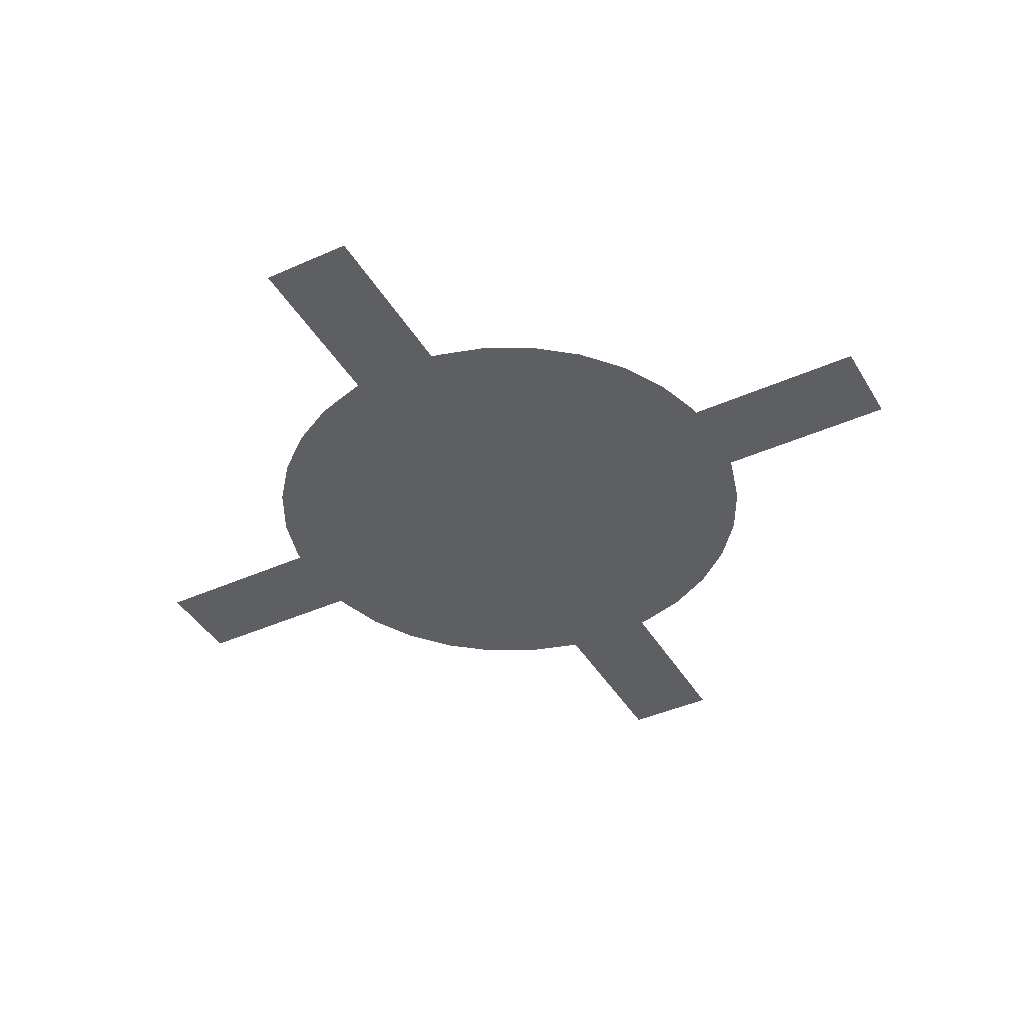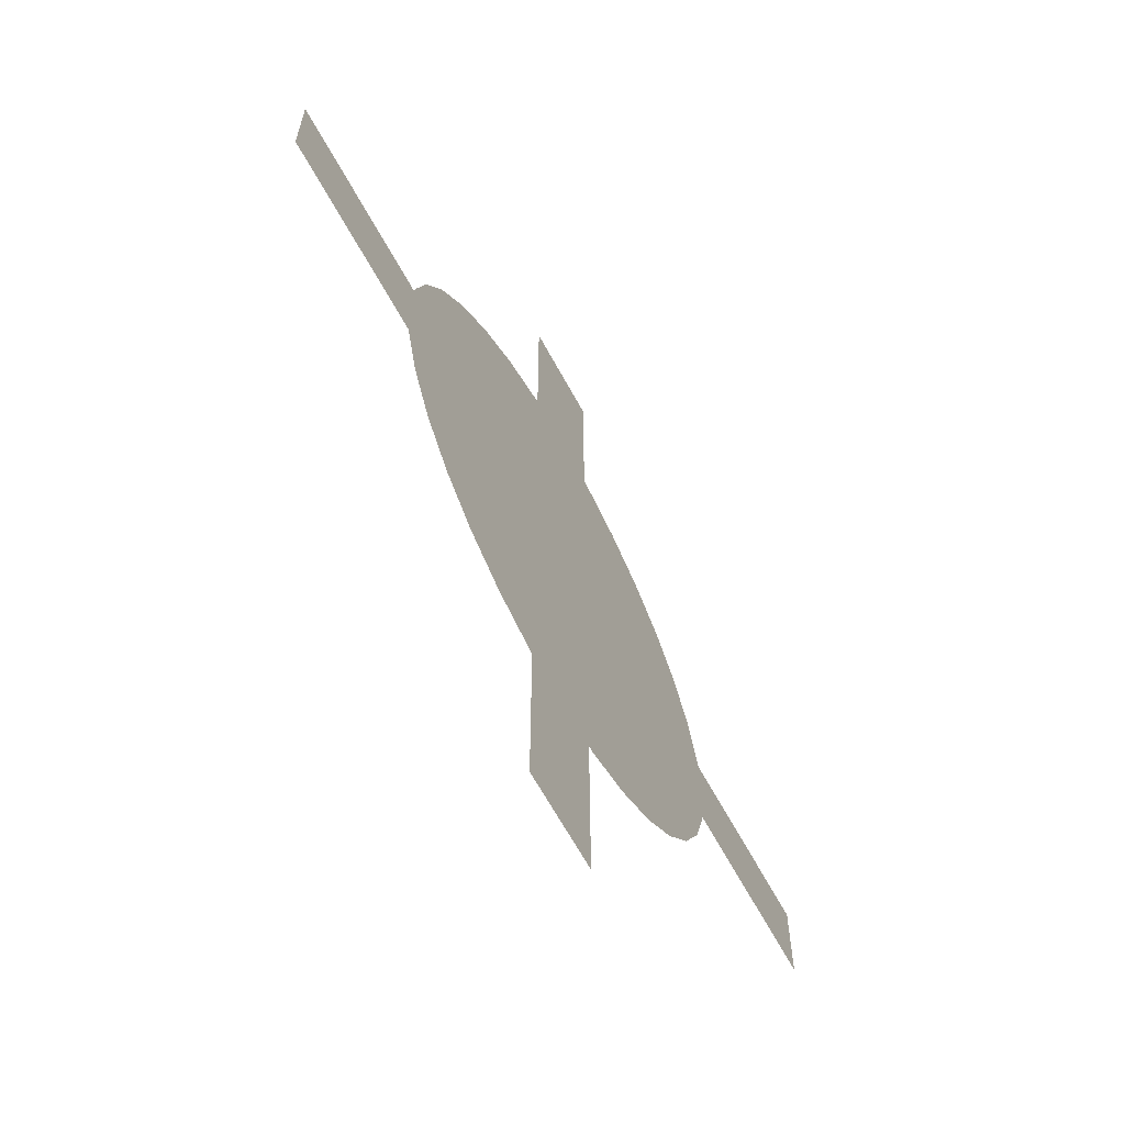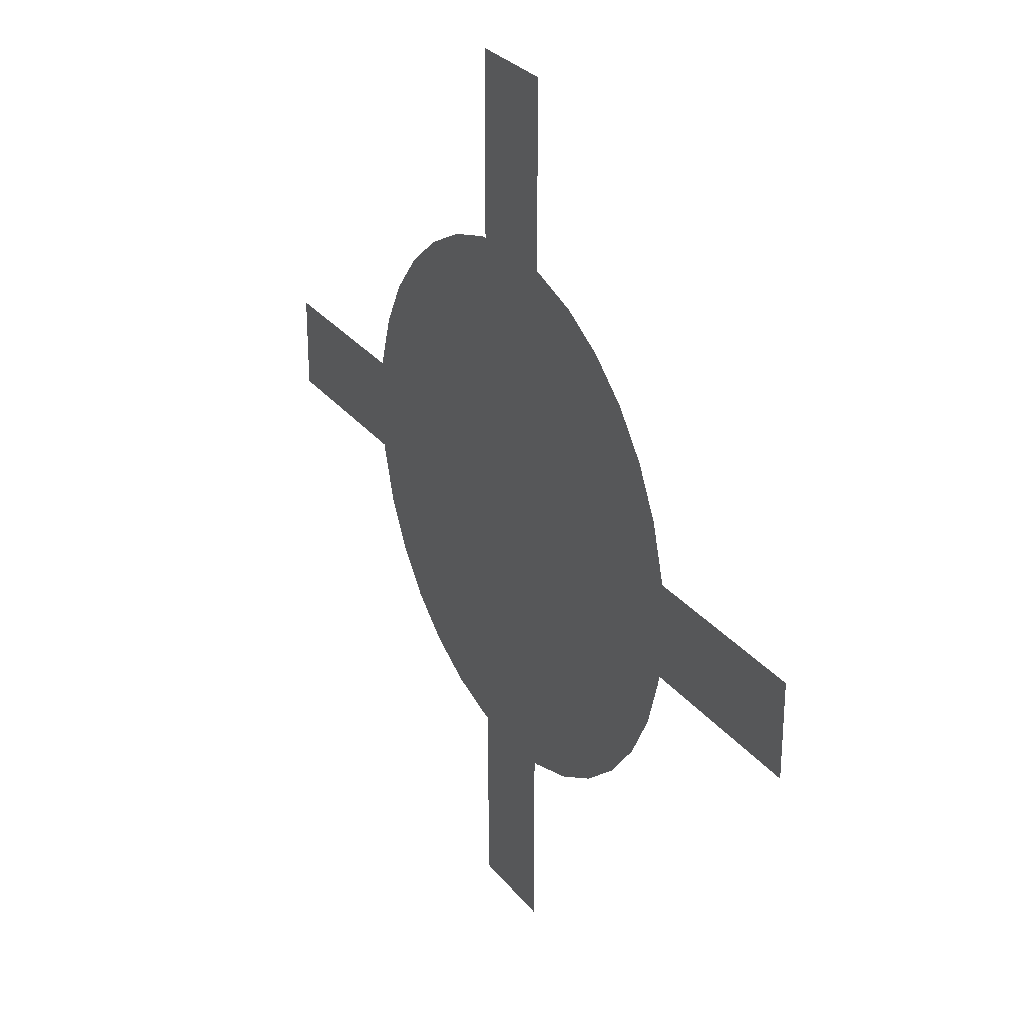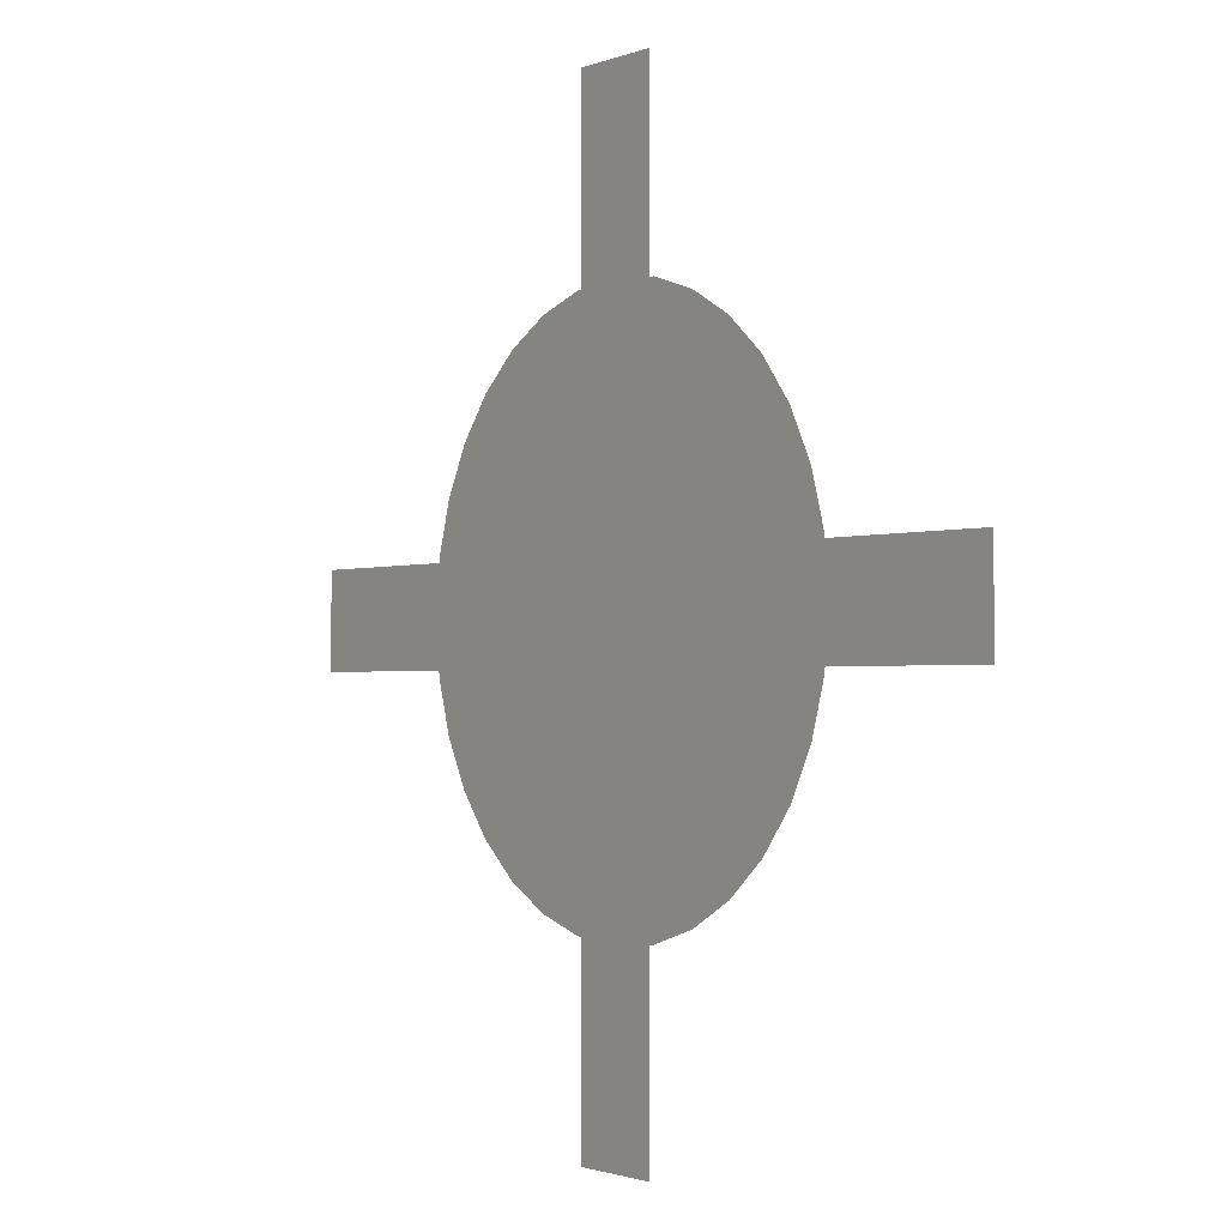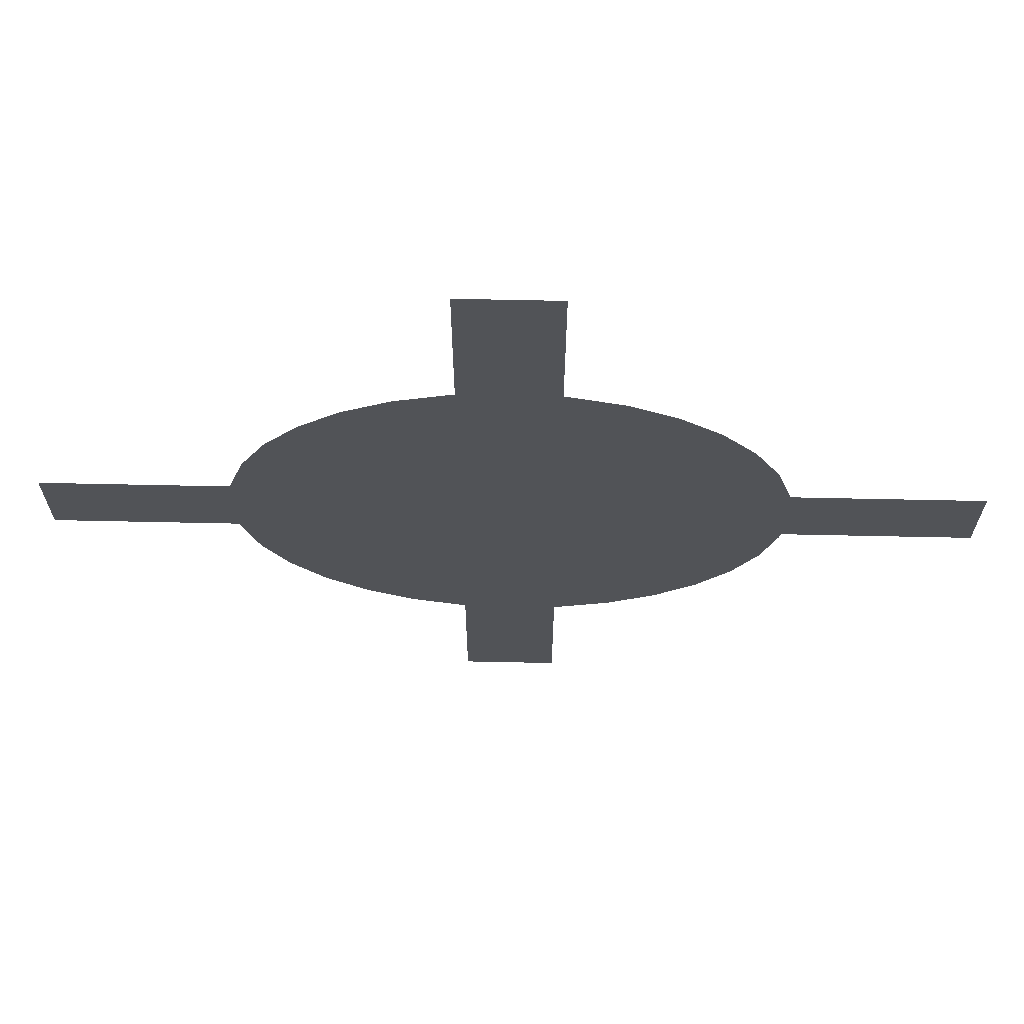
<metadata>
{"format":"obj","ext":"obj","renderer":"f3d","projection":"perspective","resolution":1024,"background":"white","views":[{"elev":-41.7,"azim":-61.6,"up":"+Z"},{"elev":-64.8,"azim":-61.5,"up":"+Y"},{"elev":28.3,"azim":60.0,"up":"+Y"},{"elev":-1.5,"azim":-125.5,"up":"+Y"},{"elev":67.8,"azim":1.2,"up":"+Y"}]}
</metadata>
<code>
o Center_M_Center
v -0 0.6019 1.003
v 0.1171 0.5904 1.003
v 0.2296 0.5563 1.003
v 0.3333 0.5008 1.003
v 0.4243 0.4262 1.003
v 0.4989 0.3353 1.003
v 0.5543 0.2316 1.003
v 0.5885 0.119 1.003
v 0.6 0.001948 1.003
v 0.5885 -0.1151 1.003
v 0.5543 -0.2277 1.003
v 0.4989 -0.3314 1.003
v 0.4243 -0.4223 1.003
v 0.3333 -0.4969 1.003
v 0.2296 -0.5524 1.003
v 0.1171 -0.5865 1.003
v -0 -0.5981 1.003
v -0.1171 -0.5865 1.003
v -0.2296 -0.5524 1.003
v -0.3333 -0.4969 1.003
v -0.4243 -0.4223 1.003
v -0.4989 -0.3314 1.003
v -0.5543 -0.2277 1.003
v -0.5885 -0.1151 1.003
v -0.6 0.001948 1.003
v -0.5885 0.119 1.003
v -0.5543 0.2316 1.003
v -0.4989 0.3353 1.003
v -0.4243 0.4262 1.003
v -0.3333 0.5008 1.003
v -0.2296 0.5563 1.003
v -0.1171 0.5904 1.003
g Center_M_Center_Material.001
f 15 11 3
f 3 2 1
f 1 32 3
f 32 31 3
f 31 30 29
f 29 28 27
f 27 26 23
f 26 25 23
f 25 24 23
f 23 22 19
f 22 21 19
f 21 20 19
f 19 18 15
f 18 17 15
f 17 16 15
f 15 14 13
f 13 12 11
f 11 10 9
f 9 8 7
f 7 6 5
f 5 4 3
f 31 29 27
f 15 13 11
f 11 9 7
f 7 5 11
f 5 3 11
f 3 31 27
f 27 23 3
f 23 19 3
f 19 15 3
o FaceN_M_FaceN
v 0.2314 0.1083 1.002
v 0.2314 -0.1017 1.002
v -0.9956 0.1083 1.002
v -0.9956 -0.1017 1.002
g FaceN_M_FaceN_Material.003
f 34 35 36
f 34 33 35
o FaceS_M_FaceS
v 1.004 0.1083 1.002
v 1.004 -0.1017 1.002
v -0.2232 0.1083 1.002
v -0.2232 -0.1017 1.002
g FaceS_M_FaceS_Material.004
f 38 39 40
f 38 37 39
o FaceW_M_FaceW
v -0.1064 0.2249 1.002
v 0.1036 0.2249 1.002
v -0.1064 -1.002 1.002
v 0.1036 -1.002 1.002
g FaceW_M_FaceW_Material.005
f 42 43 44
f 42 41 43
o FaceE_M_FaceE
v -0.1064 0.9973 1.002
v 0.1036 0.9973 1.002
v -0.1064 -0.2297 1.002
v 0.1036 -0.2297 1.002
g FaceE_M_FaceE_Material.002
f 46 47 48
f 46 45 47

</code>
